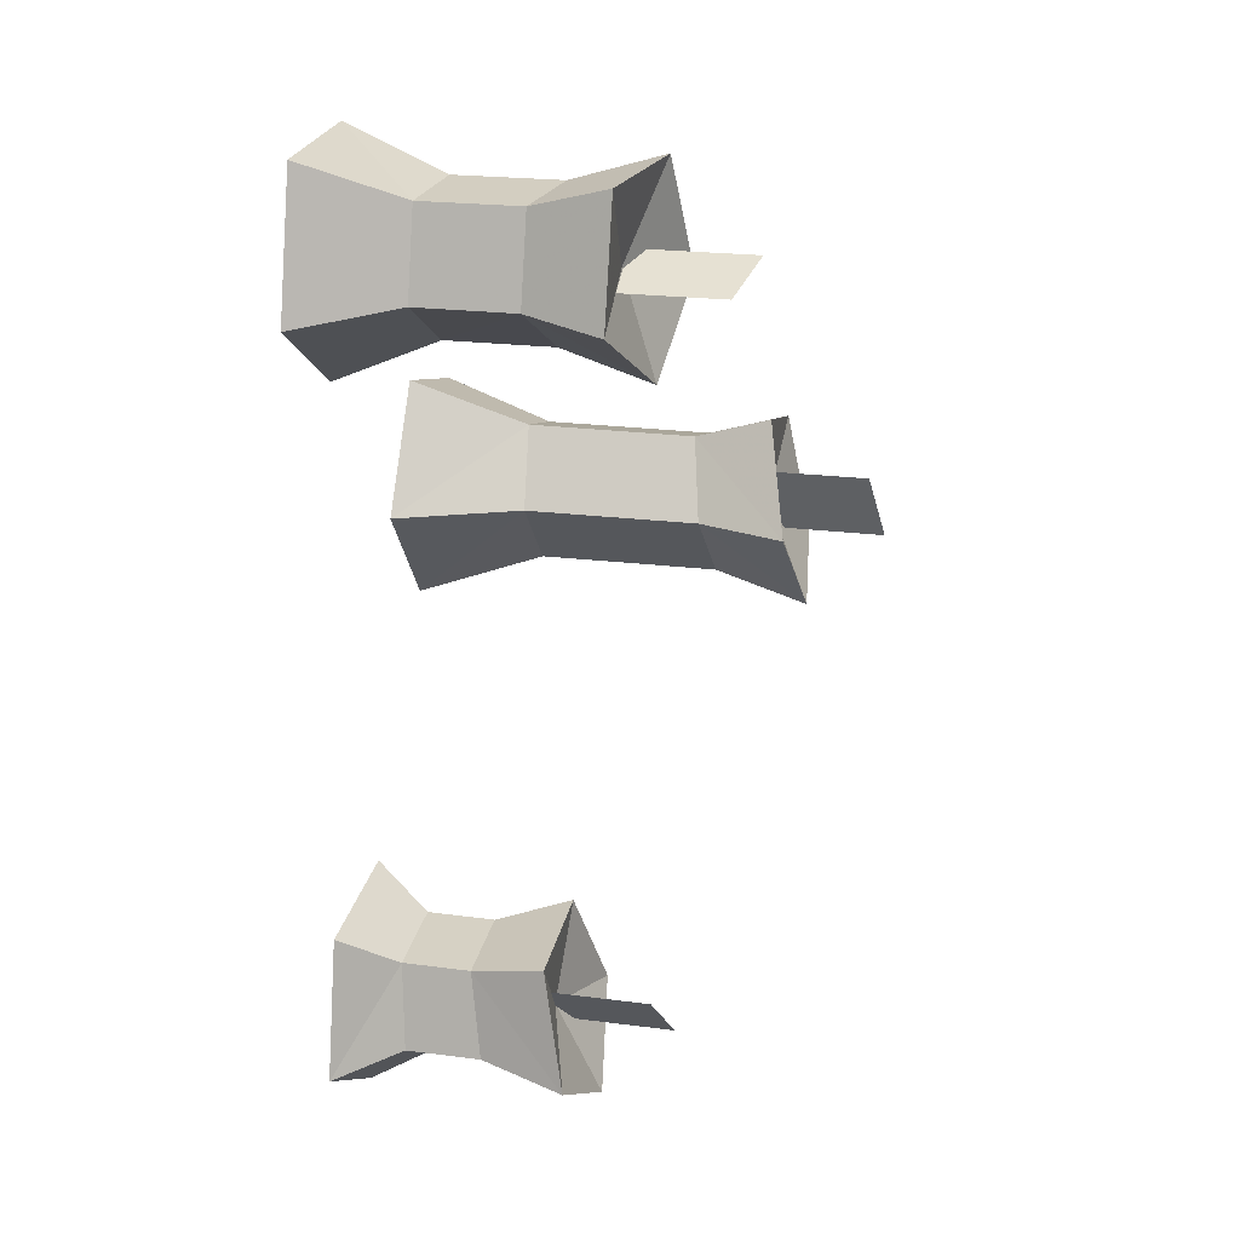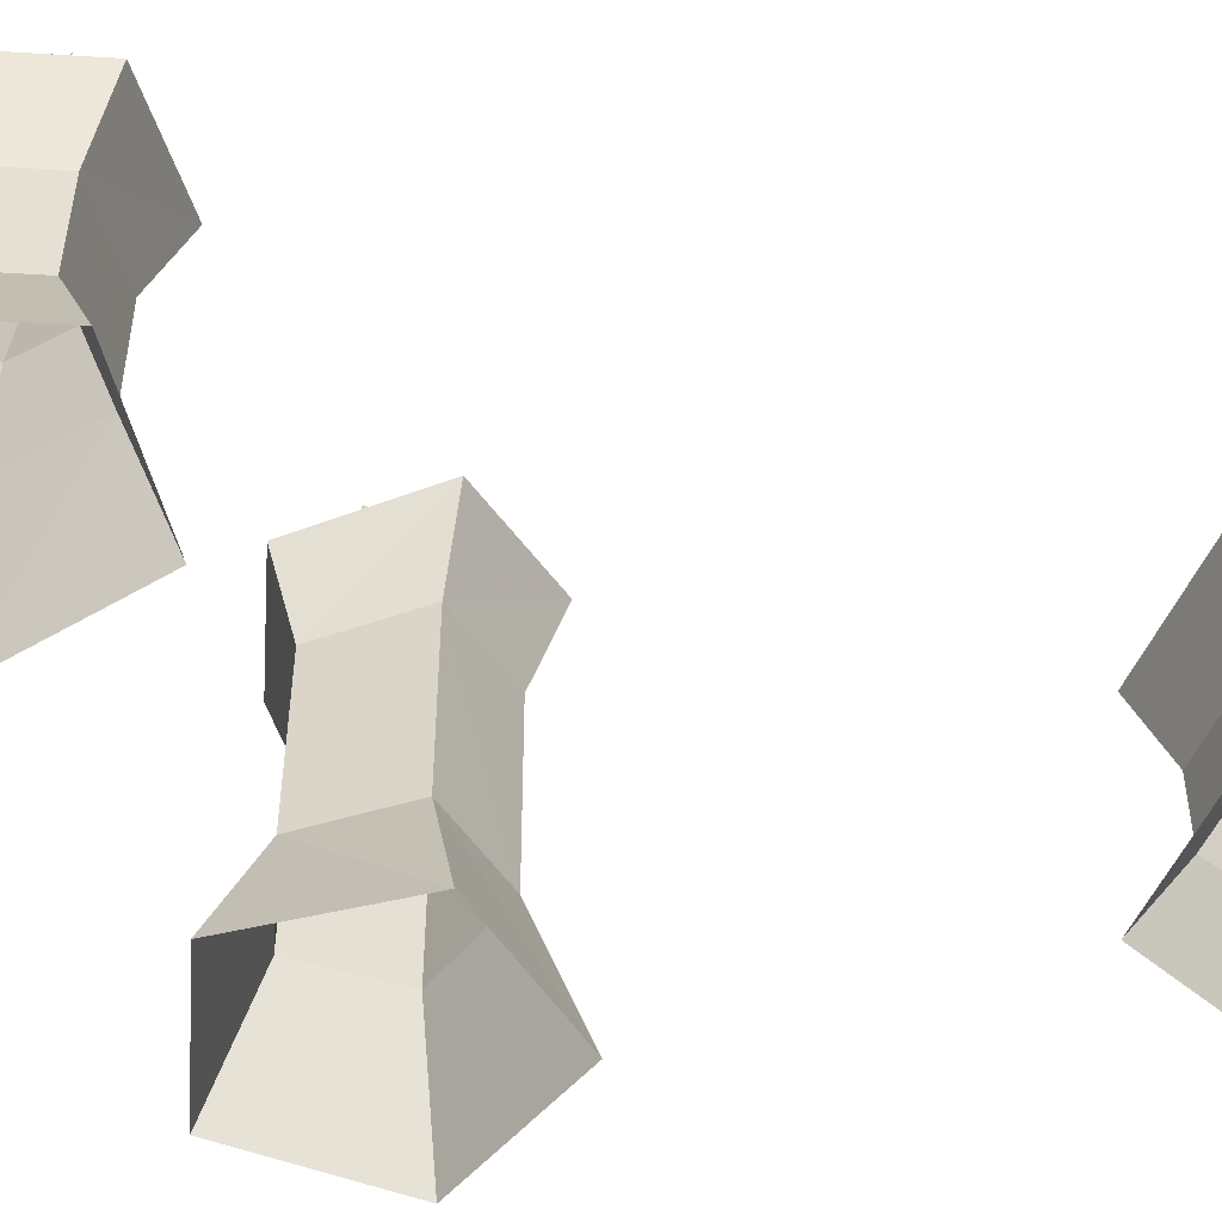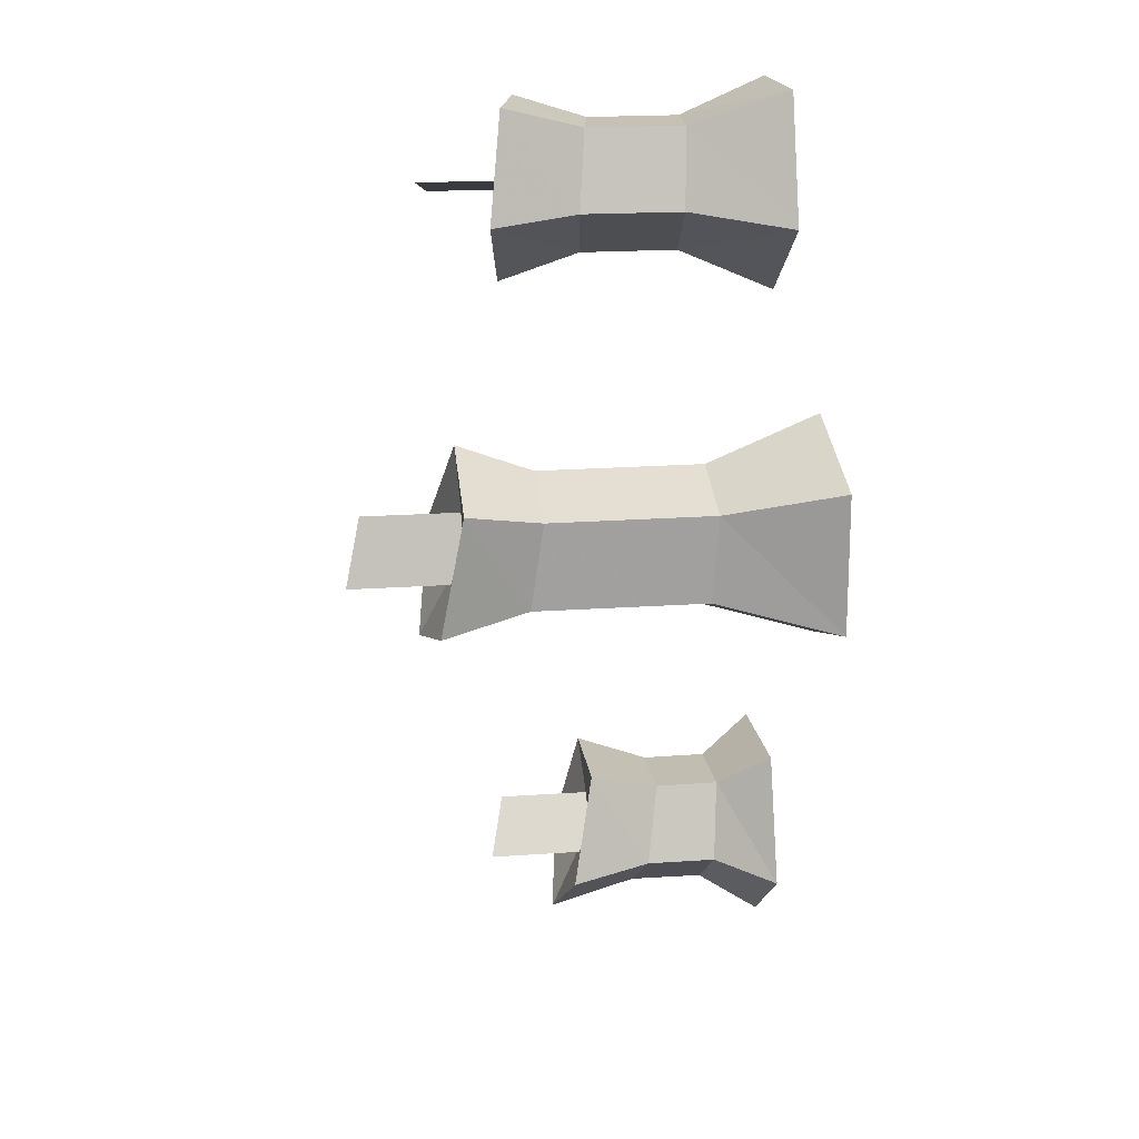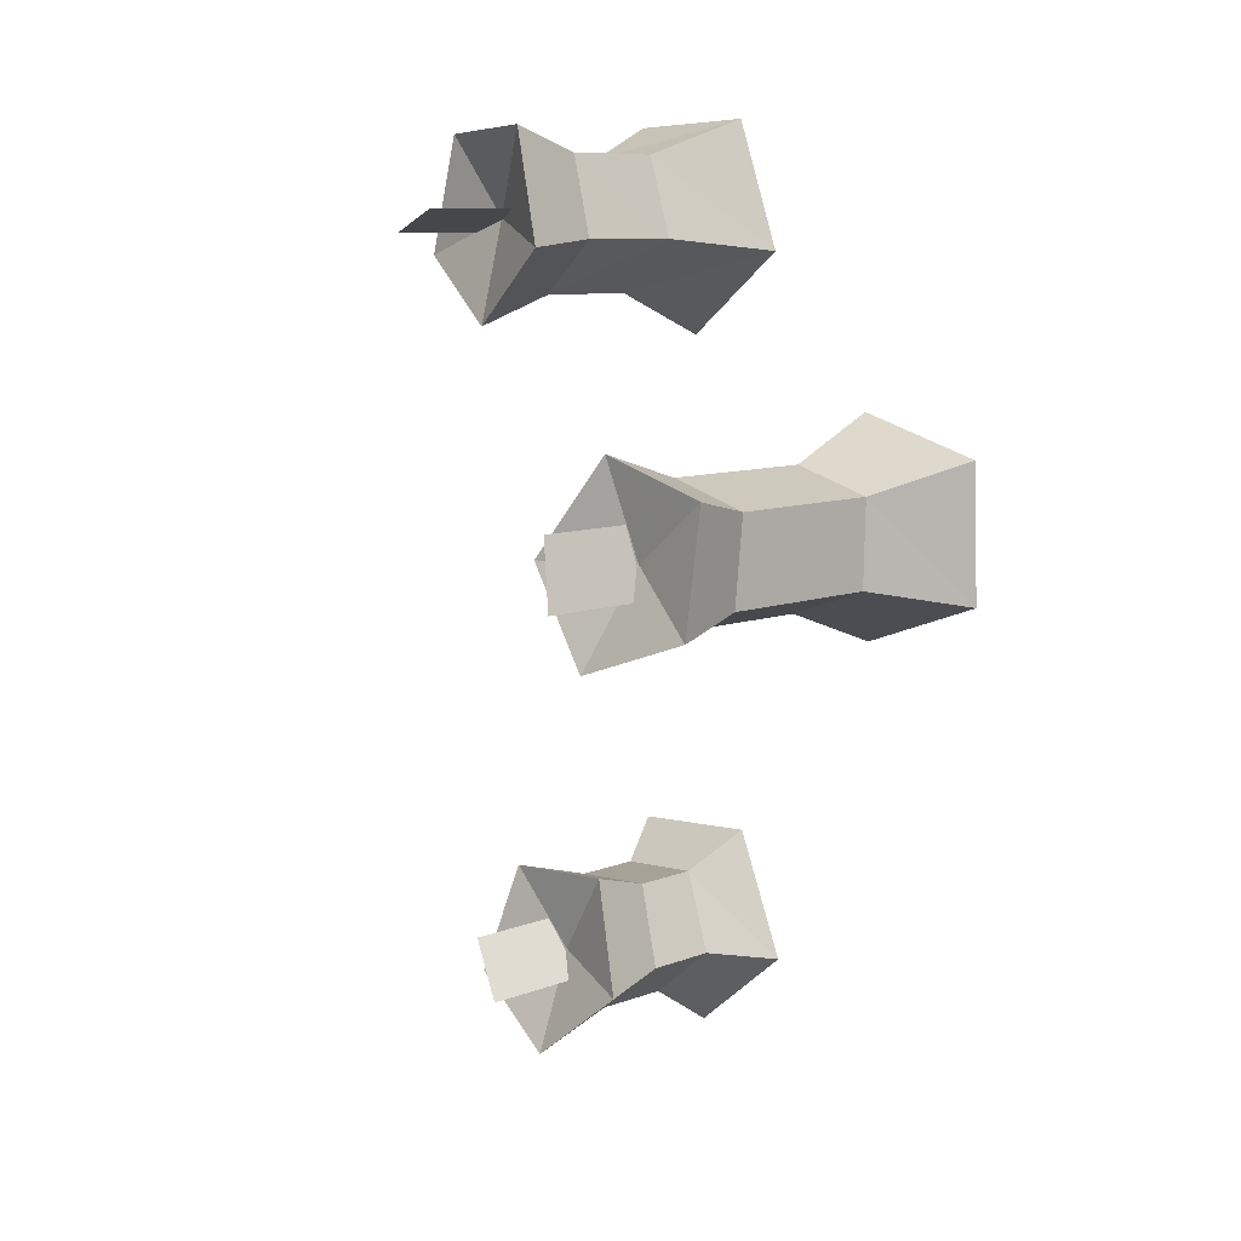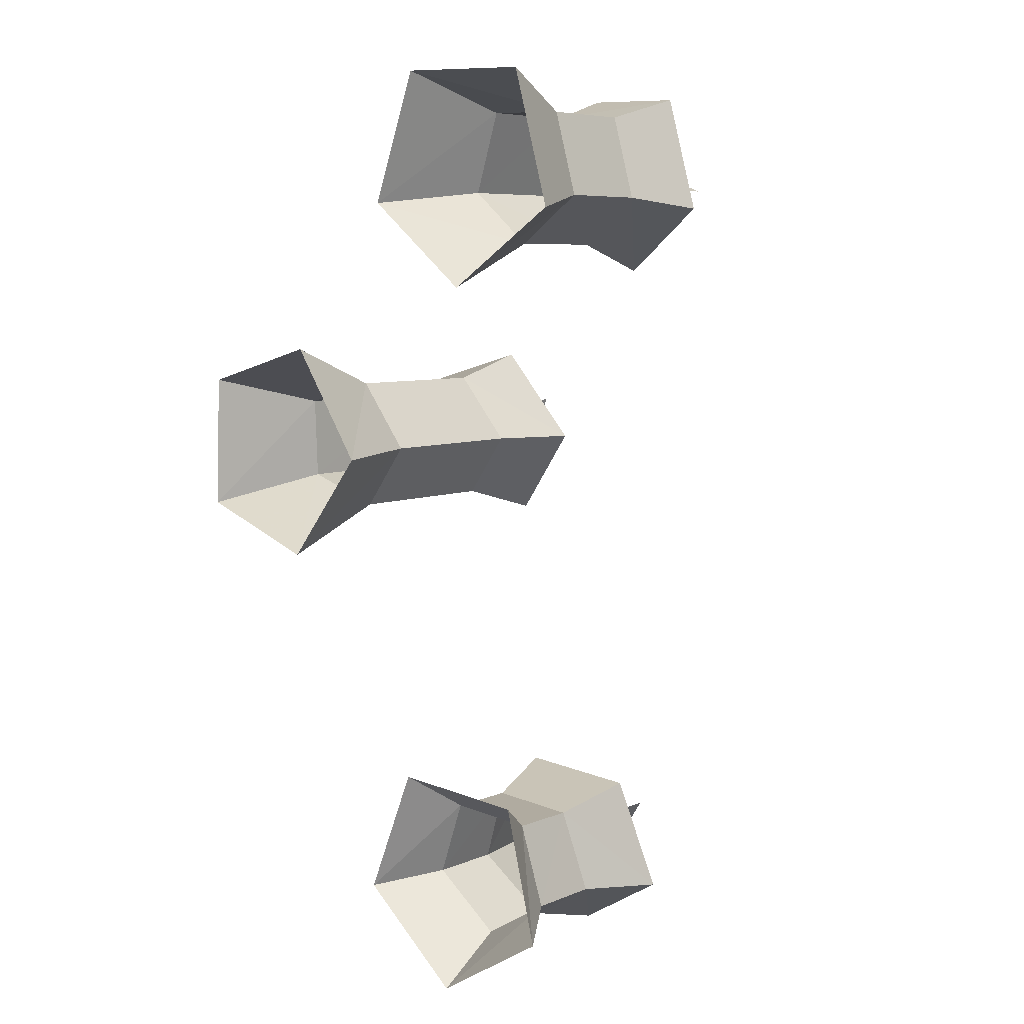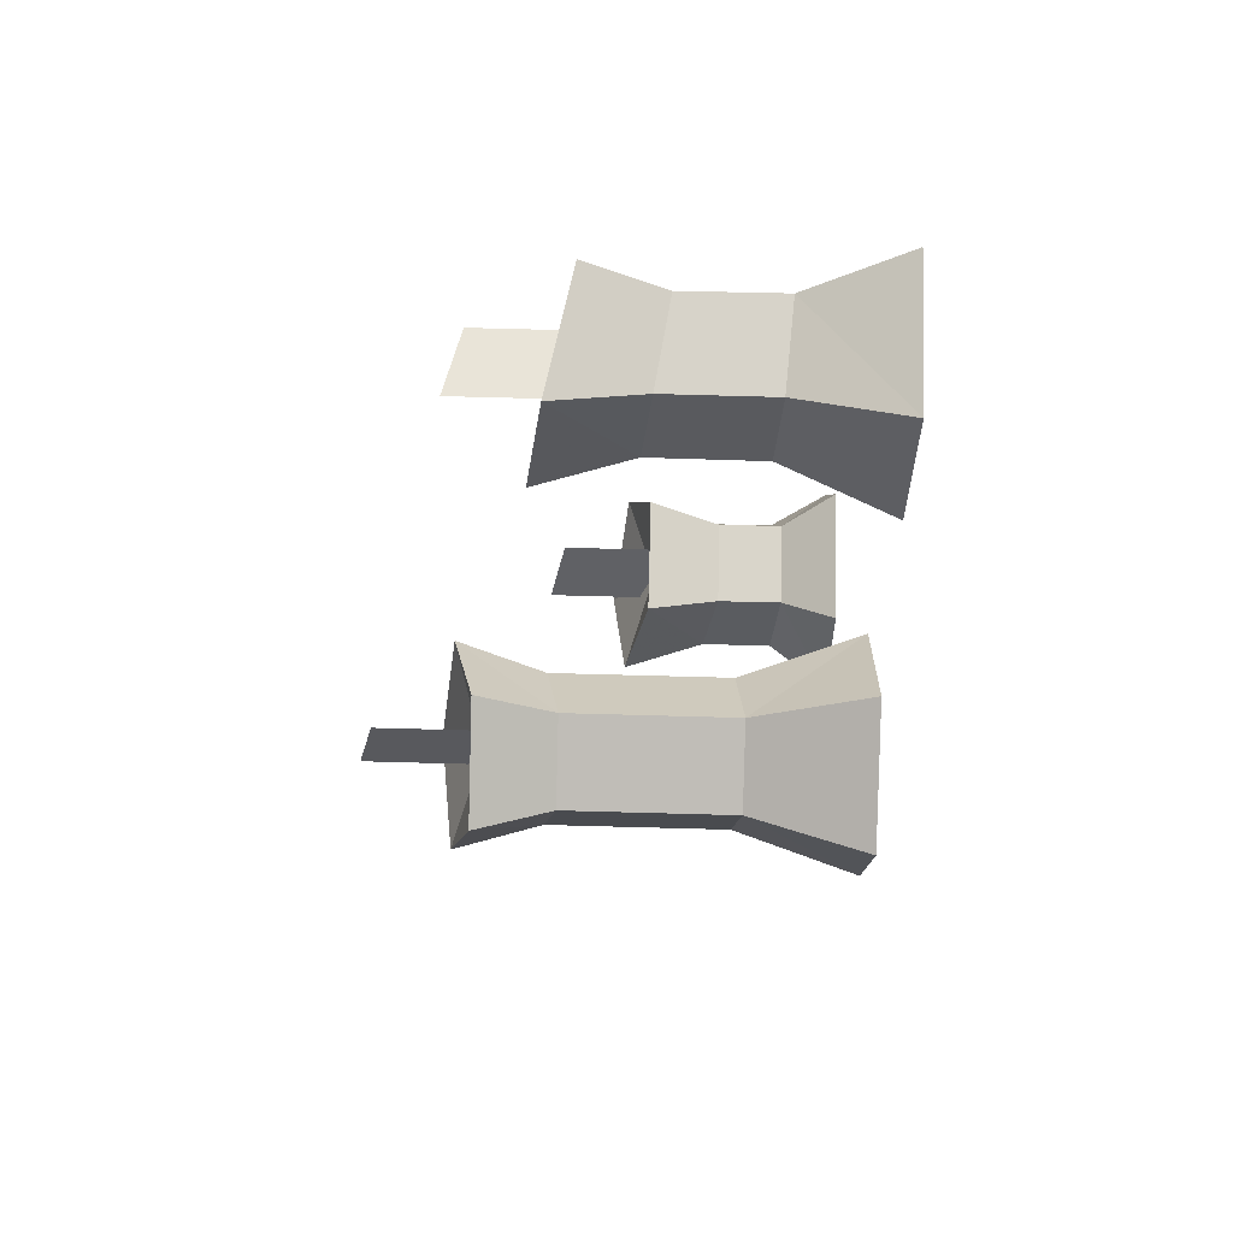
<metadata>
{"format":"obj","ext":"obj","renderer":"f3d","projection":"perspective","resolution":1024,"background":"white","views":[{"elev":22.9,"azim":-77.7,"up":"+Y"},{"elev":-52.6,"azim":-109.5,"up":"+Z"},{"elev":21.0,"azim":83.0,"up":"+Y"},{"elev":9.4,"azim":45.7,"up":"+Y"},{"elev":7.0,"azim":-139.3,"up":"+Y"},{"elev":78.7,"azim":91.5,"up":"+Y"}]}
</metadata>
<code>
g Object01
v -1.871 12.28 3.81
v -2.927 15.17 3.664
v -2.932 15.18 7.321
v -1.888 12.29 7.613
v -5.991 15.05 3.427
v -5.977 15.04 6.846
v -6.828 12.08 3.427
v -6.814 12.08 6.846
v -6.814 12.08 6.846
v -6.828 12.08 3.427
v -4.281 10.37 3.664
v -4.287 10.37 7.321
v -0.9674 12.03 10.9
v -2.39 16.01 10.37
v -4.38 12.99 9.32
v -2.39 16.01 10.37
v -0.9674 12.03 10.9
v -6.562 15.82 9.531
v -7.718 11.72 9.531
v -4.261 9.376 10.37
v -7.718 11.72 9.531
v -5.581 12.51 8.525
v -3.272 13.29 9.068
v -3.272 13.29 13.38
v -5.581 12.51 12.83
v -6.562 15.82 9.531
v -7.718 11.72 9.531
v -4.261 9.376 10.37
v -0.3269 11.85 0.007007
v -2.041 16.49 0.00703
v -6.987 16.3 0.00703
v -8.33 11.53 0.007007
v -8.33 11.53 0.007007
v -4.214 8.784 0.007009
v 4.654 -0.06459 4.48
v 7.544 0.9917 4.333
v 7.546 0.9969 10.44
v 4.659 -0.04798 10.73
v 7.418 4.055 4.096
v 7.414 4.042 9.964
v 4.449 4.892 4.096
v 4.446 4.879 9.964
v 4.446 4.879 9.964
v 4.449 4.892 4.096
v 2.741 2.346 4.333
v 2.743 2.351 10.44
v 4.399 -0.9682 14.01
v 8.382 0.4541 13.49
v 5.361 2.444 12.44
v 8.382 0.4541 13.49
v 4.399 -0.9682 14.01
v 8.19 4.626 12.65
v 4.089 5.783 12.65
v 1.746 2.325 13.49
v 4.089 5.783 12.65
v 4.884 3.646 11.64
v 5.657 1.336 12.19
v 5.657 1.336 16.49
v 4.884 3.646 15.95
v 8.19 4.626 12.65
v 4.089 5.783 12.65
v 1.746 2.325 13.49
v 4.219 -1.609 0.007007
v 8.863 0.105 0.00703
v 8.668 5.051 0.00703
v 3.904 6.394 0.007007
v 3.904 6.394 0.007007
v 1.154 2.278 0.007009
v -3.718 -15.65 2.387
v -1.363 -13.67 2.241
v -1.364 -13.66 4.89
v -3.719 -15.63 5.183
v -2.53 -10.83 2.004
v -2.529 -10.84 4.416
v -5.606 -11.06 2.004
v -5.605 -11.07 4.416
v -5.605 -11.07 4.416
v -5.606 -11.06 2.004
v -6.34 -14.04 2.241
v -6.34 -14.03 4.89
v -3.648 -16.58 8.465
v -0.3922 -13.88 7.944
v -3.911 -13.05 6.889
v -0.3922 -13.88 7.944
v -3.648 -16.58 8.465
v -1.999 -10.03 7.1
v -6.249 -10.35 7.1
v -7.268 -14.4 7.944
v -6.249 -10.35 7.1
v -4.77 -12.08 6.094
v -3.254 -13.99 6.638
v -3.254 -13.99 10.95
v -4.77 -12.08 10.4
v -1.999 -10.03 7.1
v -6.249 -10.35 7.1
v -7.268 -14.4 7.944
v -3.599 -17.25 0.007007
v 0.1788 -14.05 0.00703
v -1.696 -9.467 0.00703
v -6.632 -9.834 0.007007
v -6.632 -9.834 0.007007
v -7.808 -14.64 0.007009
f 1 2 3
f 3 4 1
f 2 5 6
f 6 3 2
f 5 7 8
f 8 6 5
f 9 10 11
f 11 12 9
f 12 11 1
f 1 4 12
f 13 14 15
f 16 17 4
f 4 3 16
f 18 16 3
f 3 6 18
f 19 18 6
f 6 8 19
f 20 21 9
f 9 12 20
f 22 23 24
f 24 25 22
f 24 23 22
f 22 25 24
f 17 20 12
f 12 4 17
f 14 26 15
f 26 27 15
f 27 28 15
f 28 13 15
f 29 30 2
f 2 1 29
f 30 31 5
f 5 2 30
f 31 32 7
f 7 5 31
f 10 33 34
f 34 11 10
f 11 34 29
f 29 1 11
f 35 36 37
f 37 38 35
f 36 39 40
f 40 37 36
f 39 41 42
f 42 40 39
f 43 44 45
f 45 46 43
f 46 45 35
f 35 38 46
f 47 48 49
f 50 51 38
f 38 37 50
f 52 50 37
f 37 40 52
f 53 52 40
f 40 42 53
f 54 55 43
f 43 46 54
f 56 57 58
f 58 59 56
f 58 57 56
f 56 59 58
f 51 54 46
f 46 38 51
f 48 60 49
f 60 61 49
f 61 62 49
f 62 47 49
f 63 64 36
f 36 35 63
f 64 65 39
f 39 36 64
f 65 66 41
f 41 39 65
f 44 67 68
f 68 45 44
f 45 68 63
f 63 35 45
f 69 70 71
f 71 72 69
f 70 73 74
f 74 71 70
f 73 75 76
f 76 74 73
f 77 78 79
f 79 80 77
f 80 79 69
f 69 72 80
f 81 82 83
f 84 85 72
f 72 71 84
f 86 84 71
f 71 74 86
f 87 86 74
f 74 76 87
f 88 89 77
f 77 80 88
f 90 91 92
f 92 93 90
f 92 91 90
f 90 93 92
f 85 88 80
f 80 72 85
f 82 94 83
f 94 95 83
f 95 96 83
f 96 81 83
f 97 98 70
f 70 69 97
f 98 99 73
f 73 70 98
f 99 100 75
f 75 73 99
f 78 101 102
f 102 79 78
f 79 102 97
f 97 69 79

</code>
